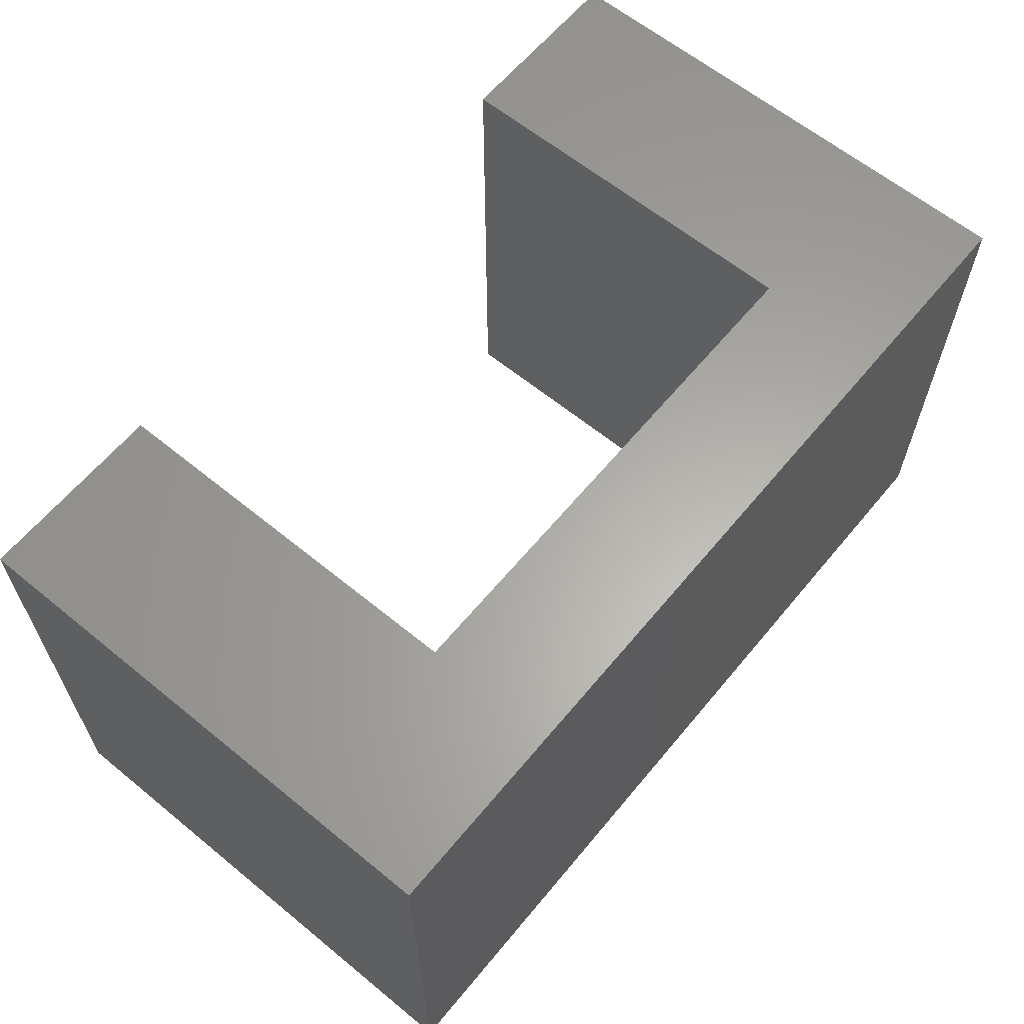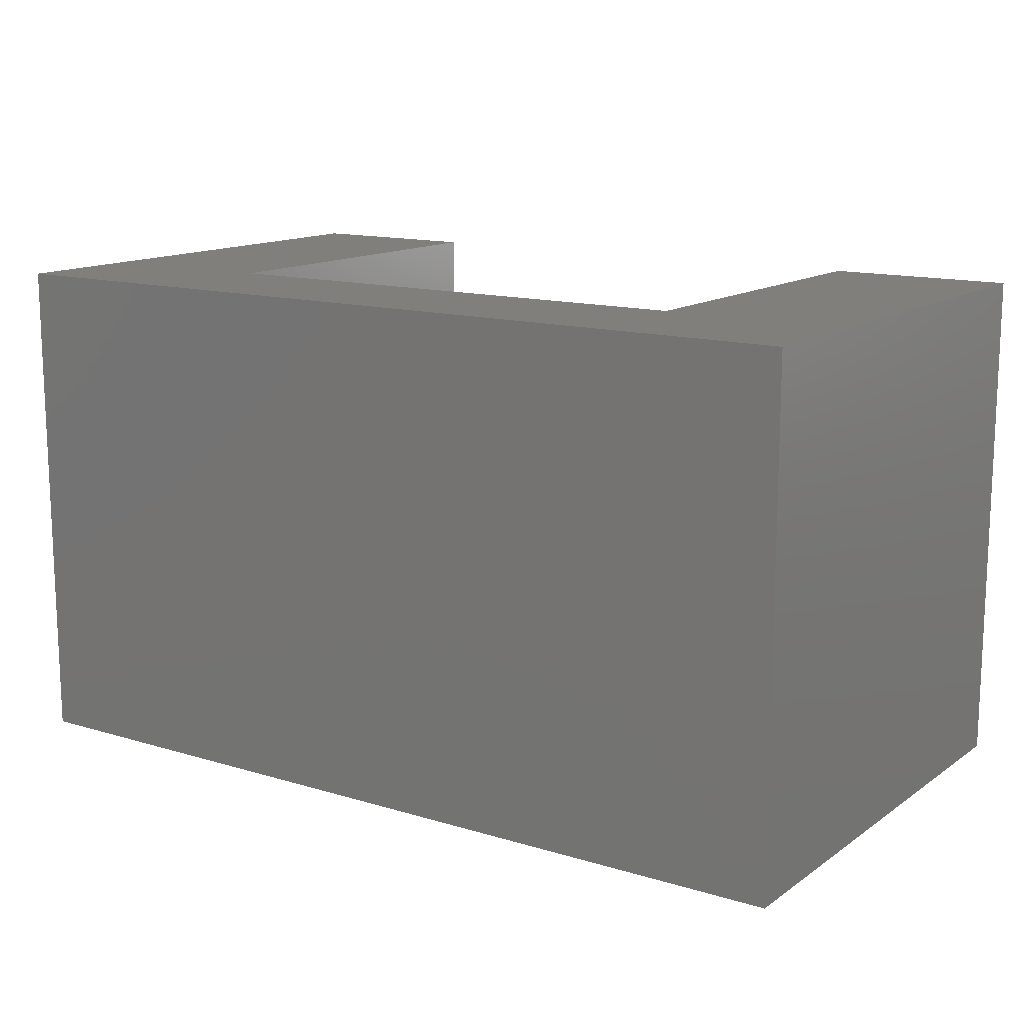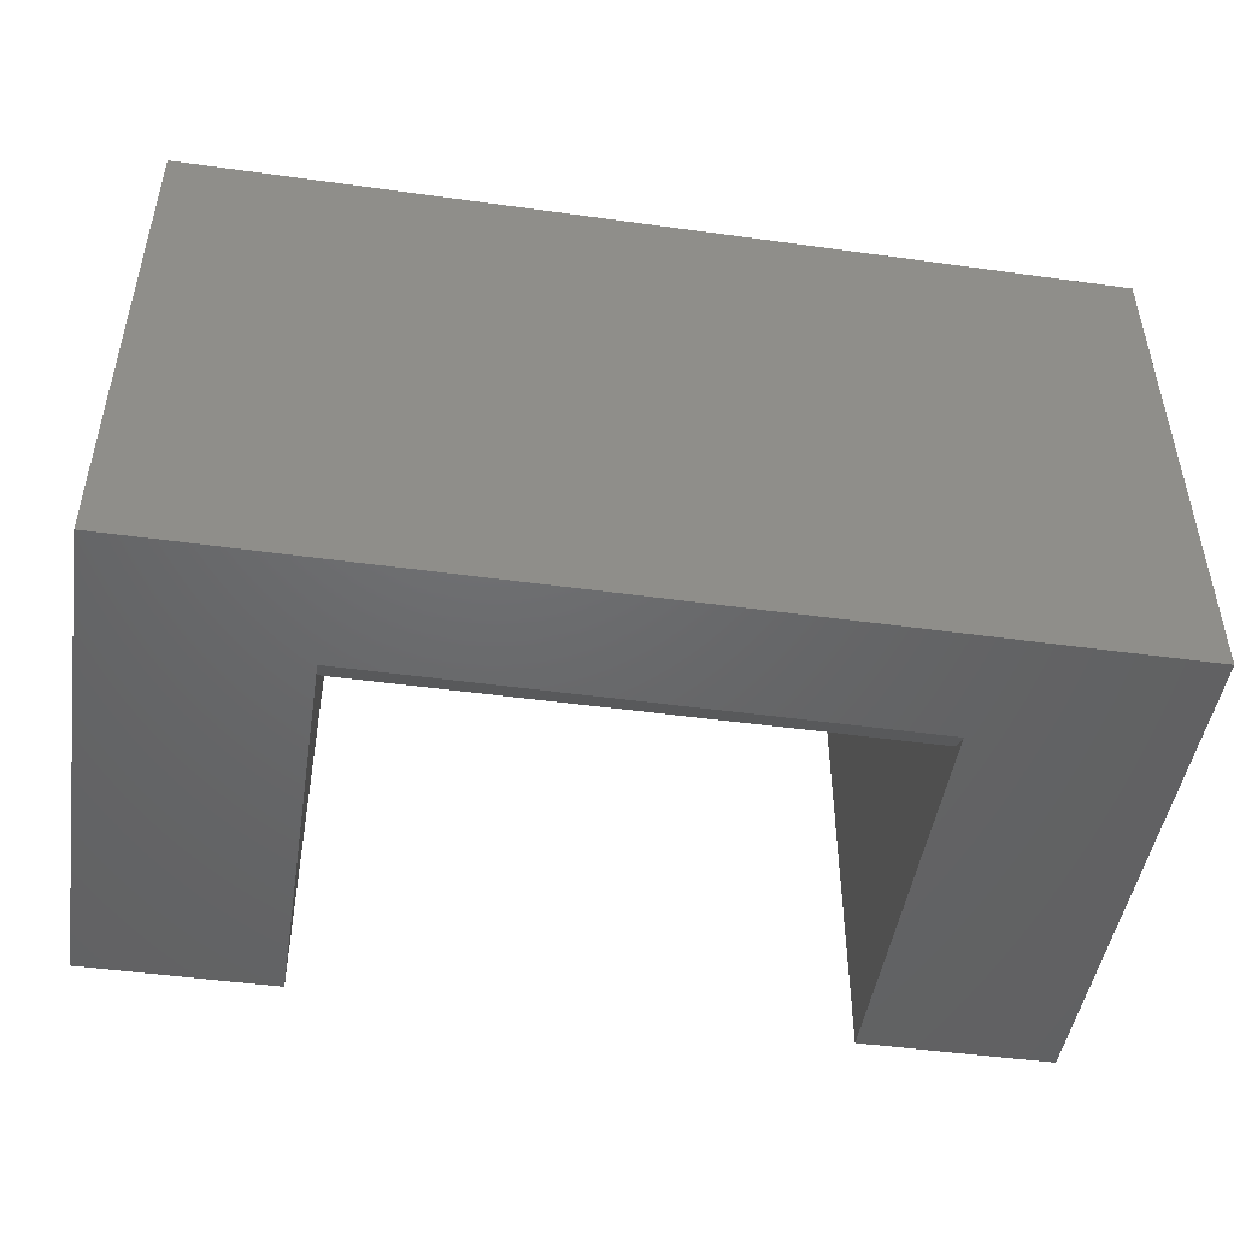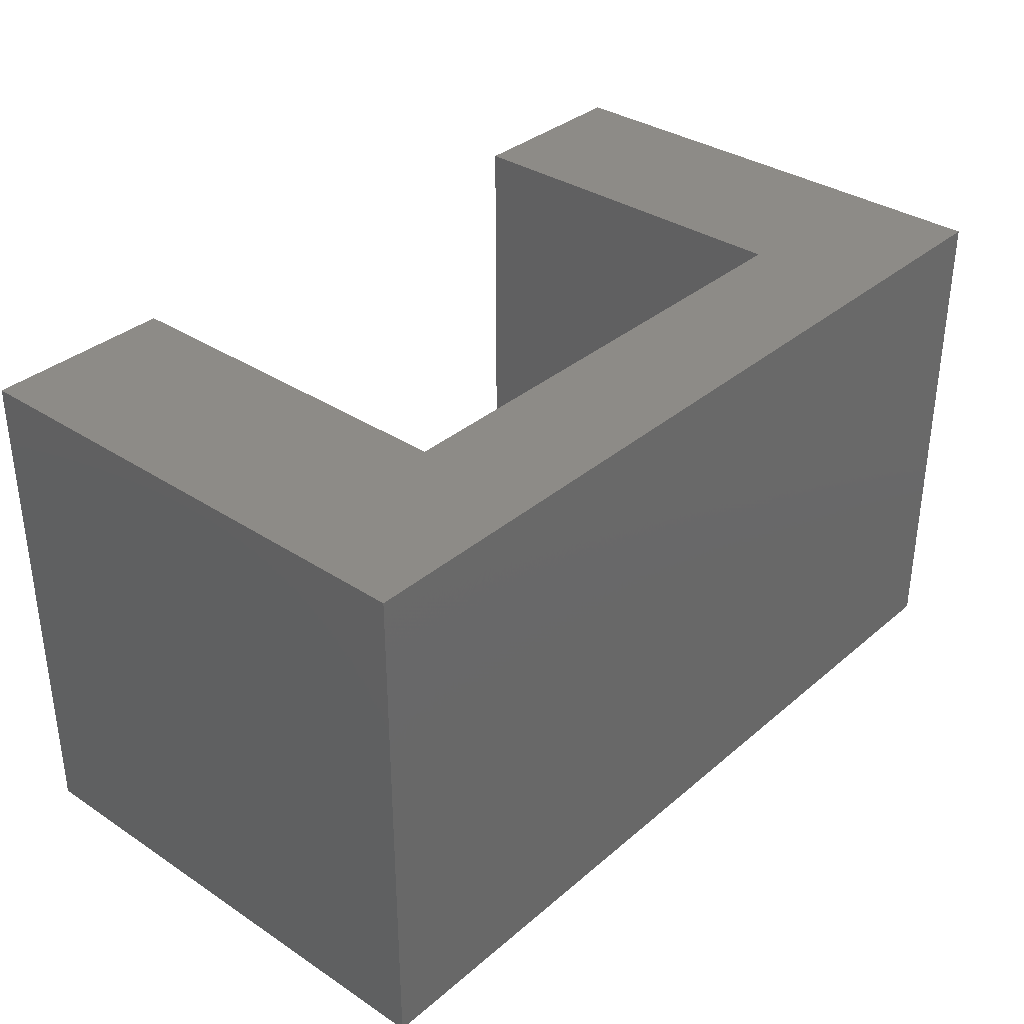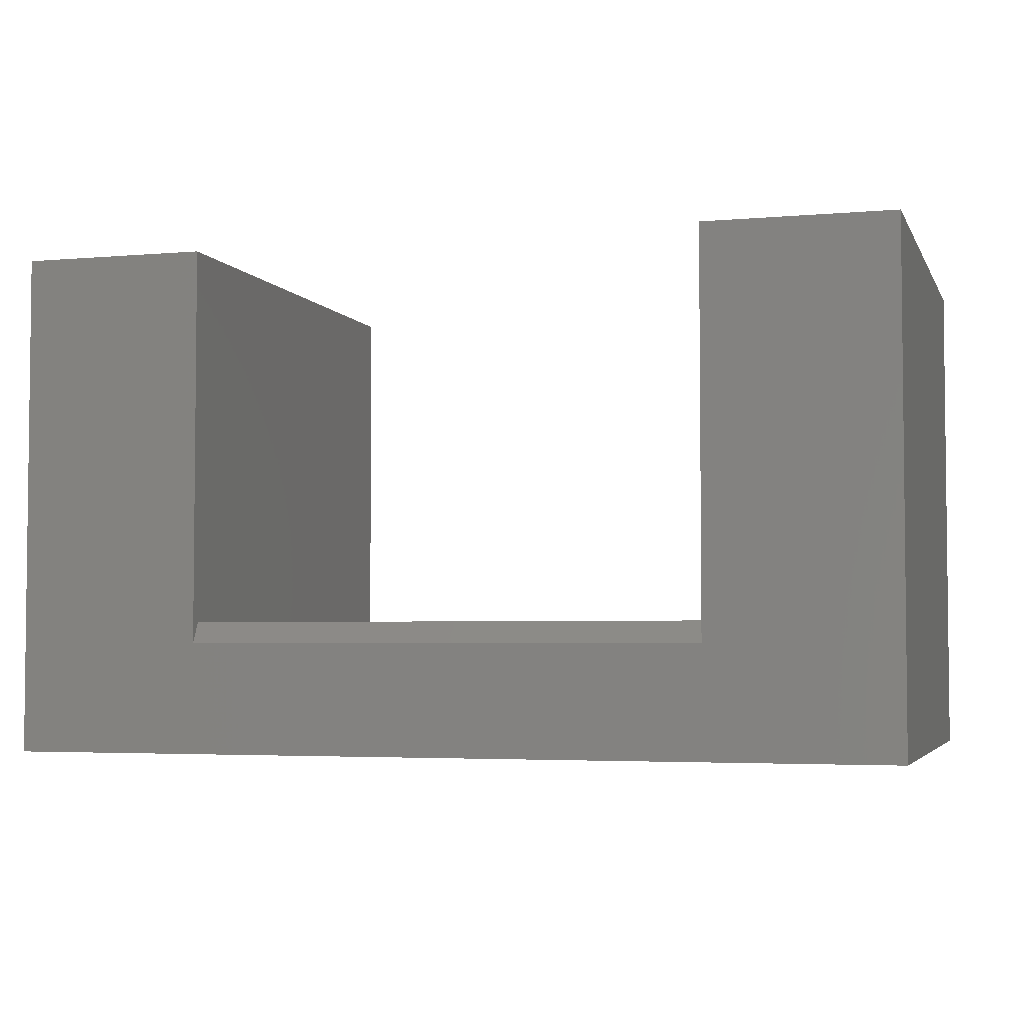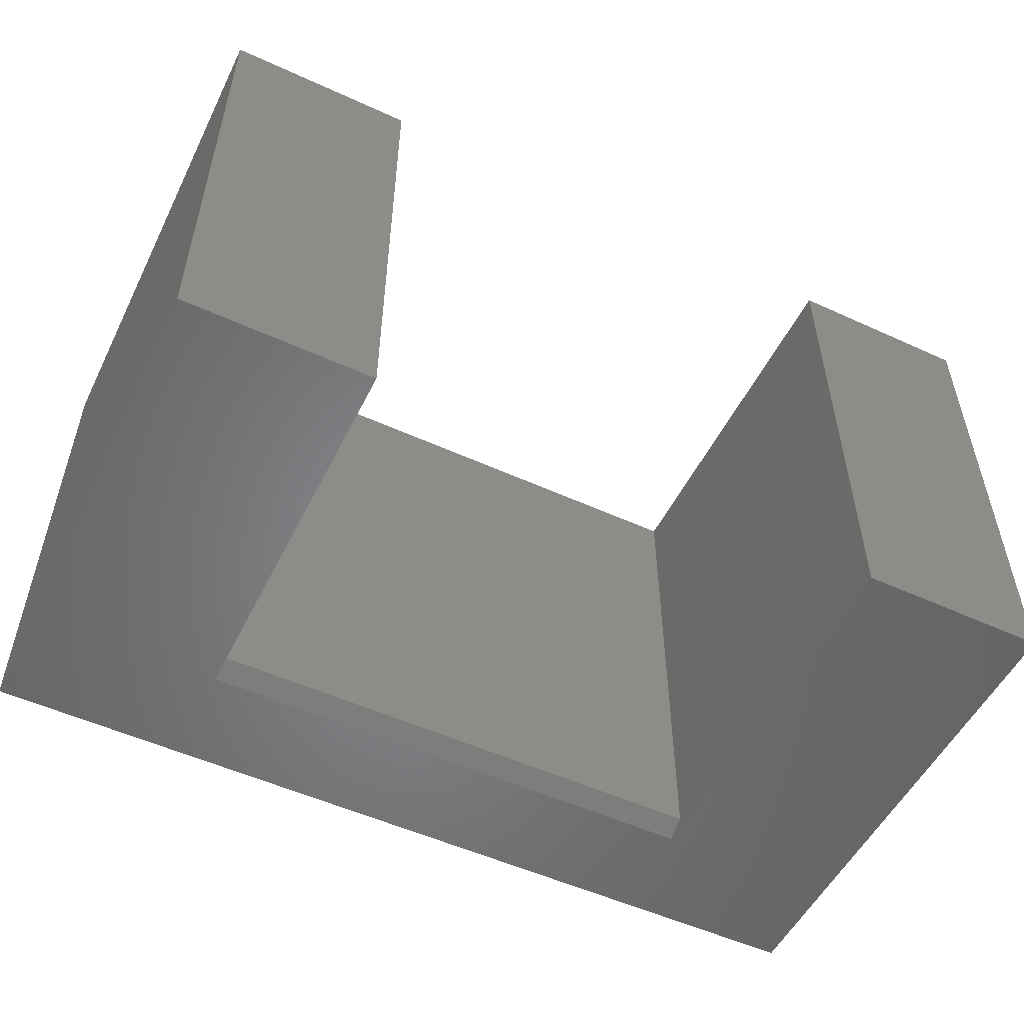
<metadata>
{"format":"stl","ext":"stl","renderer":"f3d","projection":"perspective","resolution":1024,"background":"white","views":[{"elev":62.6,"azim":129.6,"up":"+Y"},{"elev":13.7,"azim":-145.9,"up":"+Y"},{"elev":-47.7,"azim":171.1,"up":"+Y"},{"elev":34.5,"azim":131.4,"up":"+Y"},{"elev":-3.8,"azim":16.3,"up":"+Z"},{"elev":-52.9,"azim":-26.1,"up":"+Y"}]}
</metadata>
<code>
# stl→obj: 18 verts, 32 faces
v -0.7031 4.141e-17 0.2929
v -0.7031 0 -0.4531
v -0.7031 -0.75 0.2929
v -0.7031 -0.75 -0.4531
v -0.4268 -0.75 0.2929
v -0.4268 7.209e-17 0.2929
v 0.6094 -0.75 0.2929
v 0.6094 1.871e-16 0.2929
v 0.3331 -0.75 0.2929
v 0.3331 1.565e-16 0.2929
v 0.6094 -0.75 -0.4531
v 0.3331 -0.75 -0.291
v -0.4268 -0.75 -0.291
v 0.3331 -0.7344 -0.2597
v 0.3331 1.258e-16 -0.2597
v -0.4268 -0.7344 -0.2597
v -0.4268 4.141e-17 -0.2597
v 0.6094 1.457e-16 -0.4531
f 1 2 3
f 3 2 4
f 5 6 3
f 3 6 1
f 7 8 9
f 9 8 10
f 7 9 11
f 11 9 12
f 11 12 4
f 4 12 13
f 4 13 3
f 3 13 5
f 14 15 16
f 16 15 17
f 17 6 16
f 16 6 5
f 16 5 13
f 10 15 9
f 9 15 14
f 9 14 12
f 18 8 11
f 11 8 7
f 13 12 16
f 16 12 14
f 18 10 8
f 10 18 15
f 15 18 2
f 15 2 17
f 17 2 1
f 17 1 6
f 4 2 11
f 11 2 18

</code>
